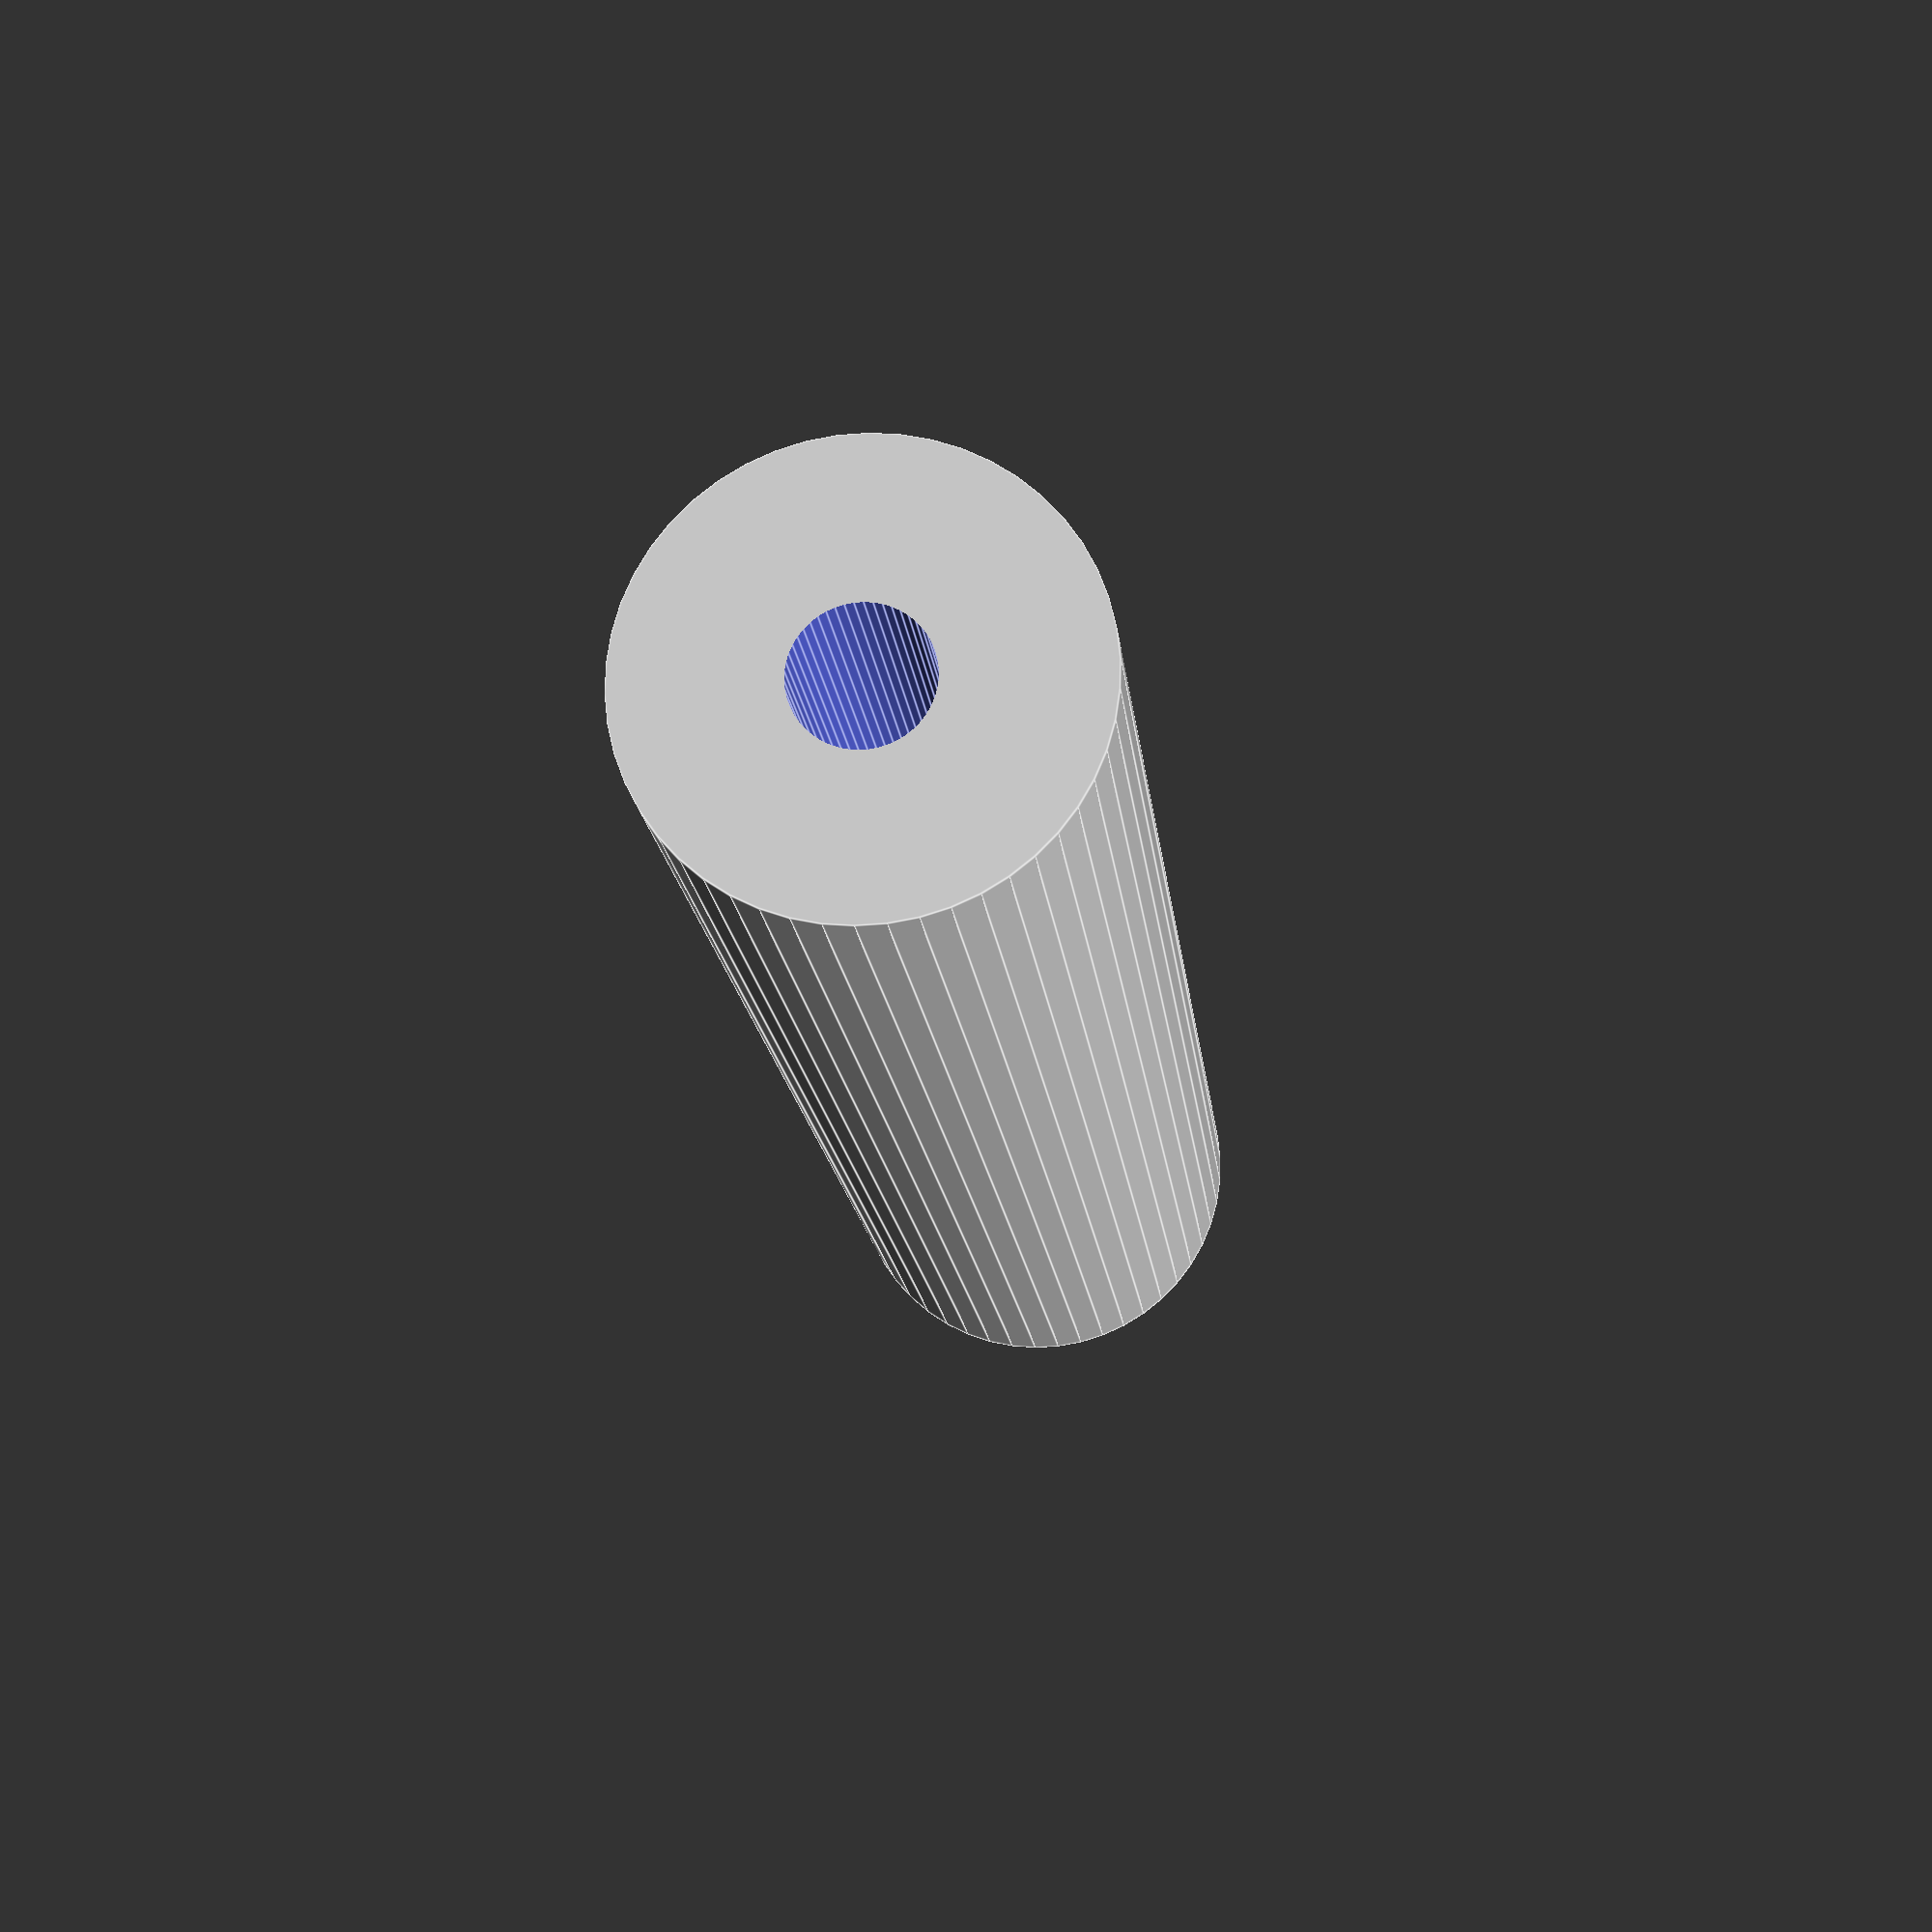
<openscad>
$fn = 50;


difference() {
	union() {
		translate(v = [0, 0, -21.0000000000]) {
			cylinder(h = 42, r = 5.0000000000);
		}
	}
	union() {
		translate(v = [0, 0, -100.0000000000]) {
			cylinder(h = 200, r = 1.5000000000);
		}
	}
}
</openscad>
<views>
elev=195.5 azim=45.5 roll=354.5 proj=p view=edges
</views>
